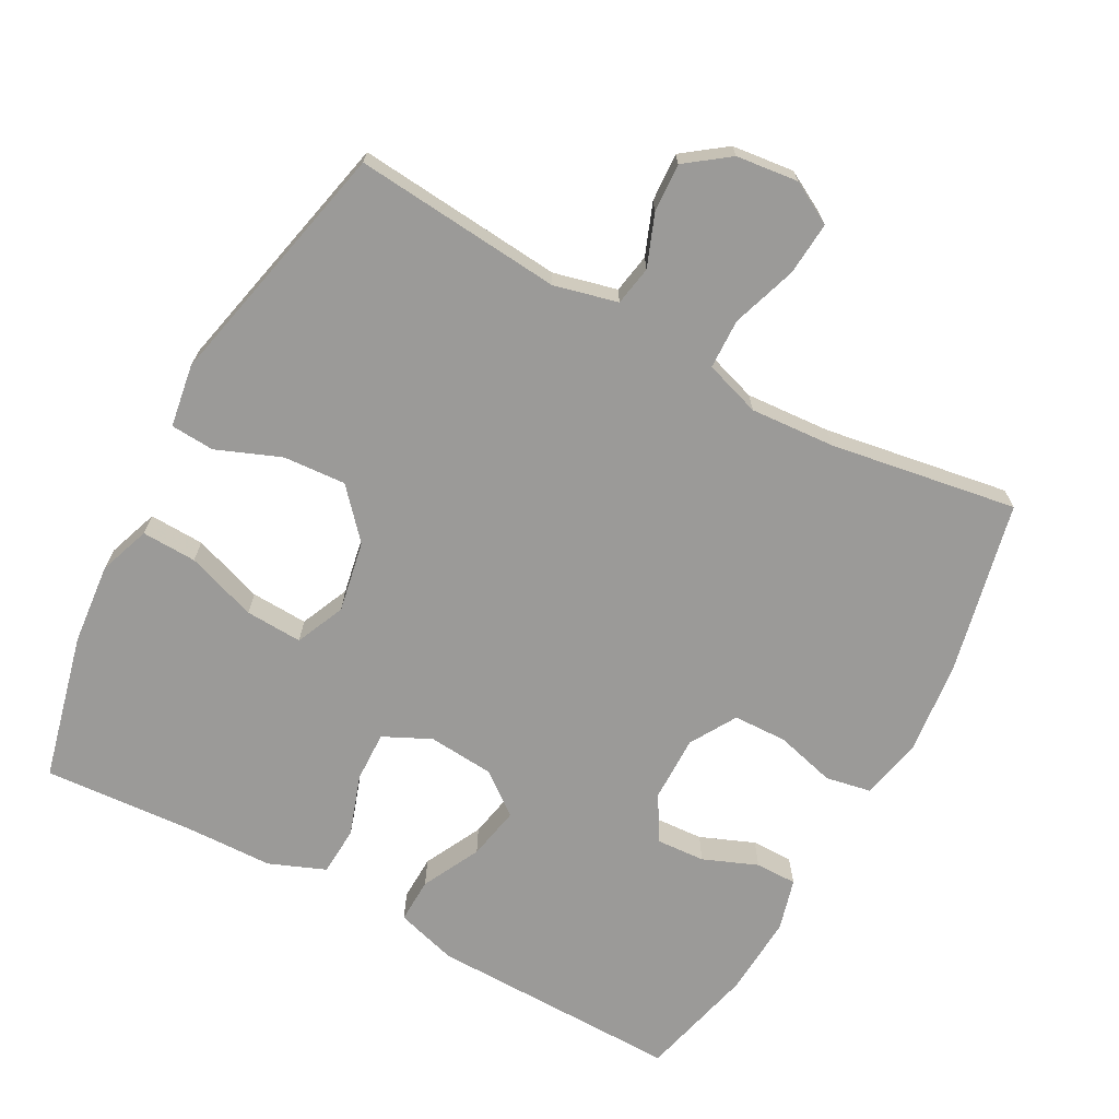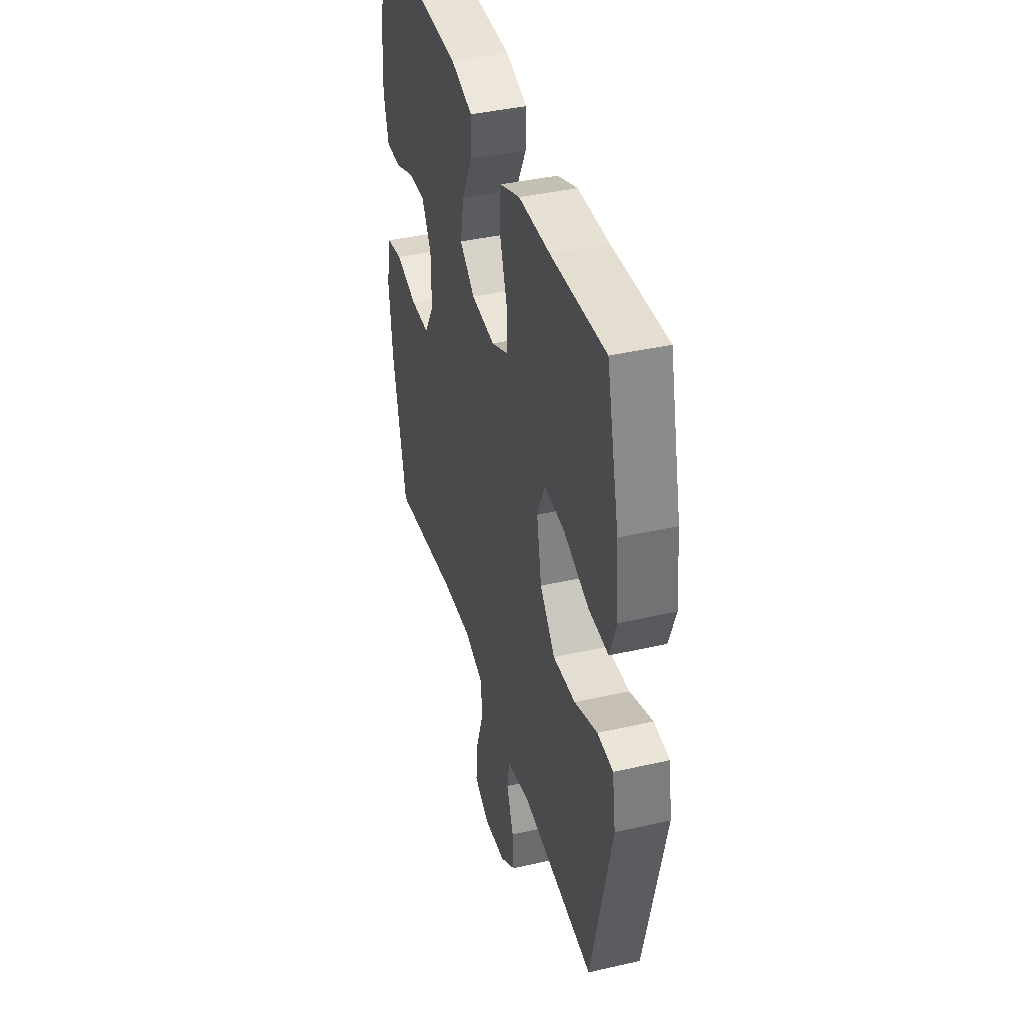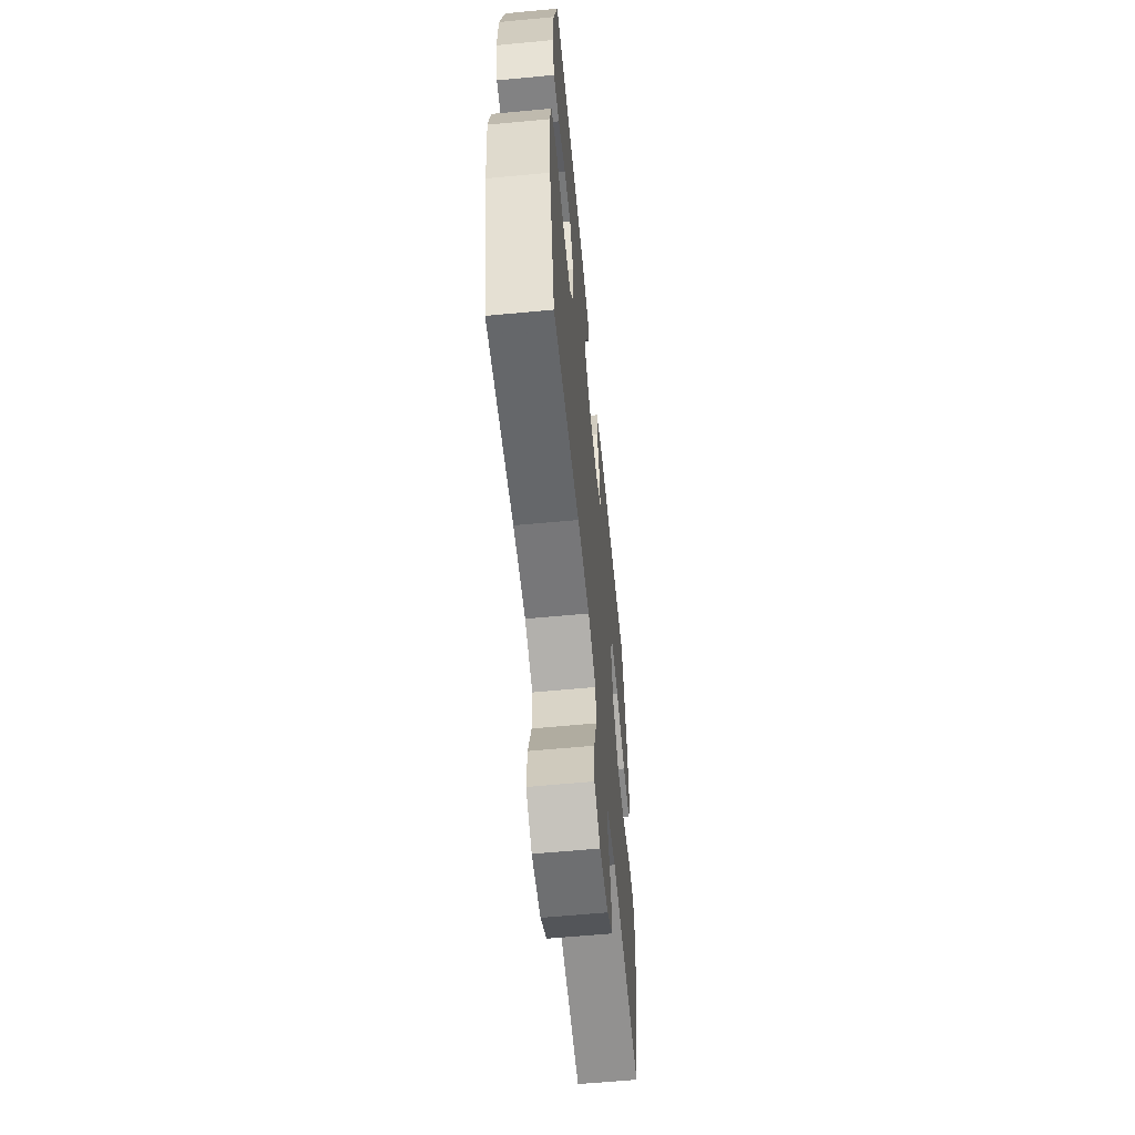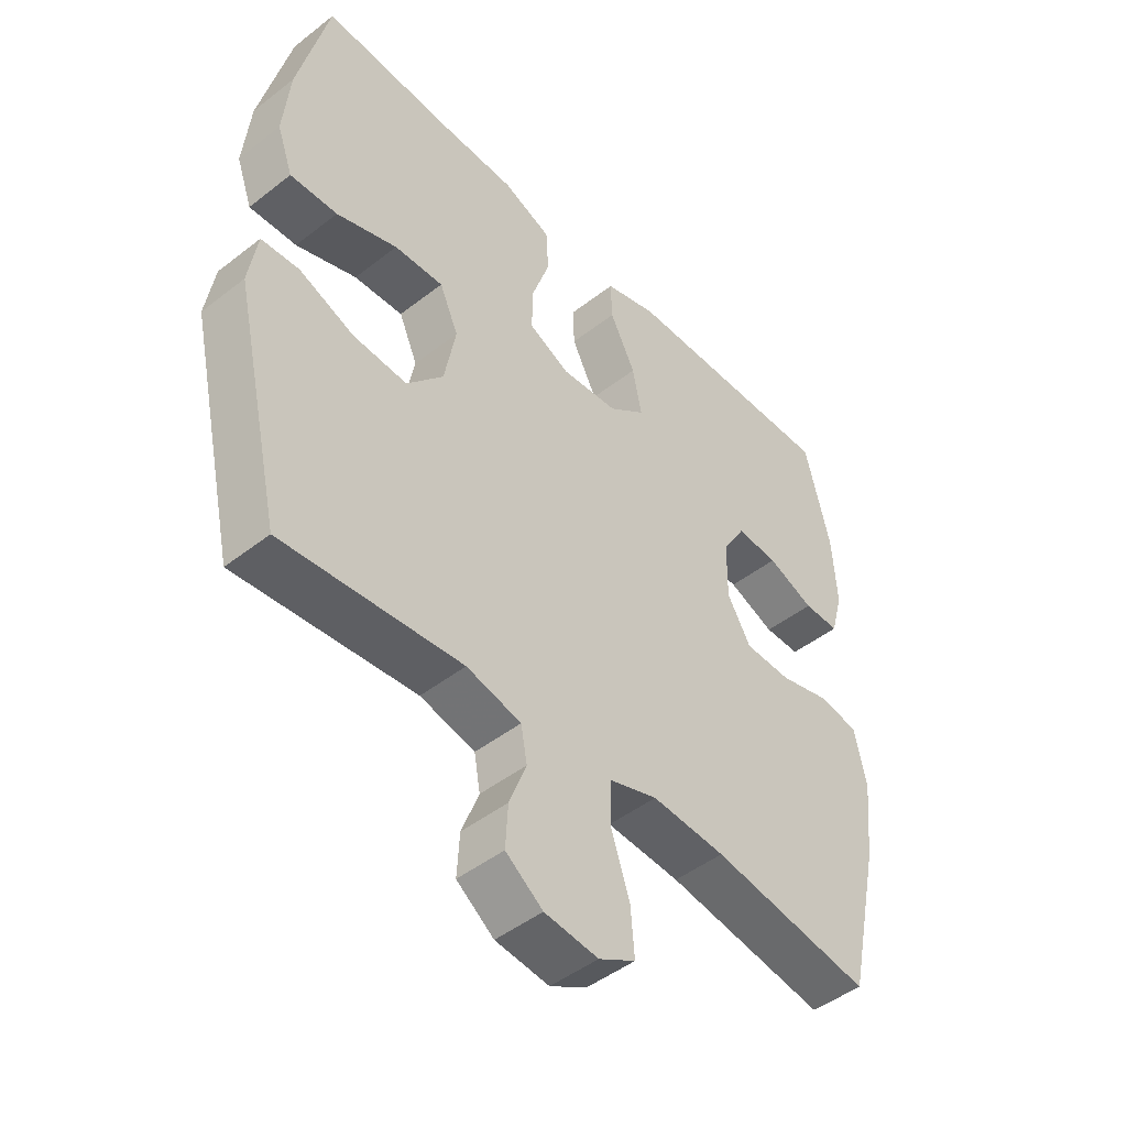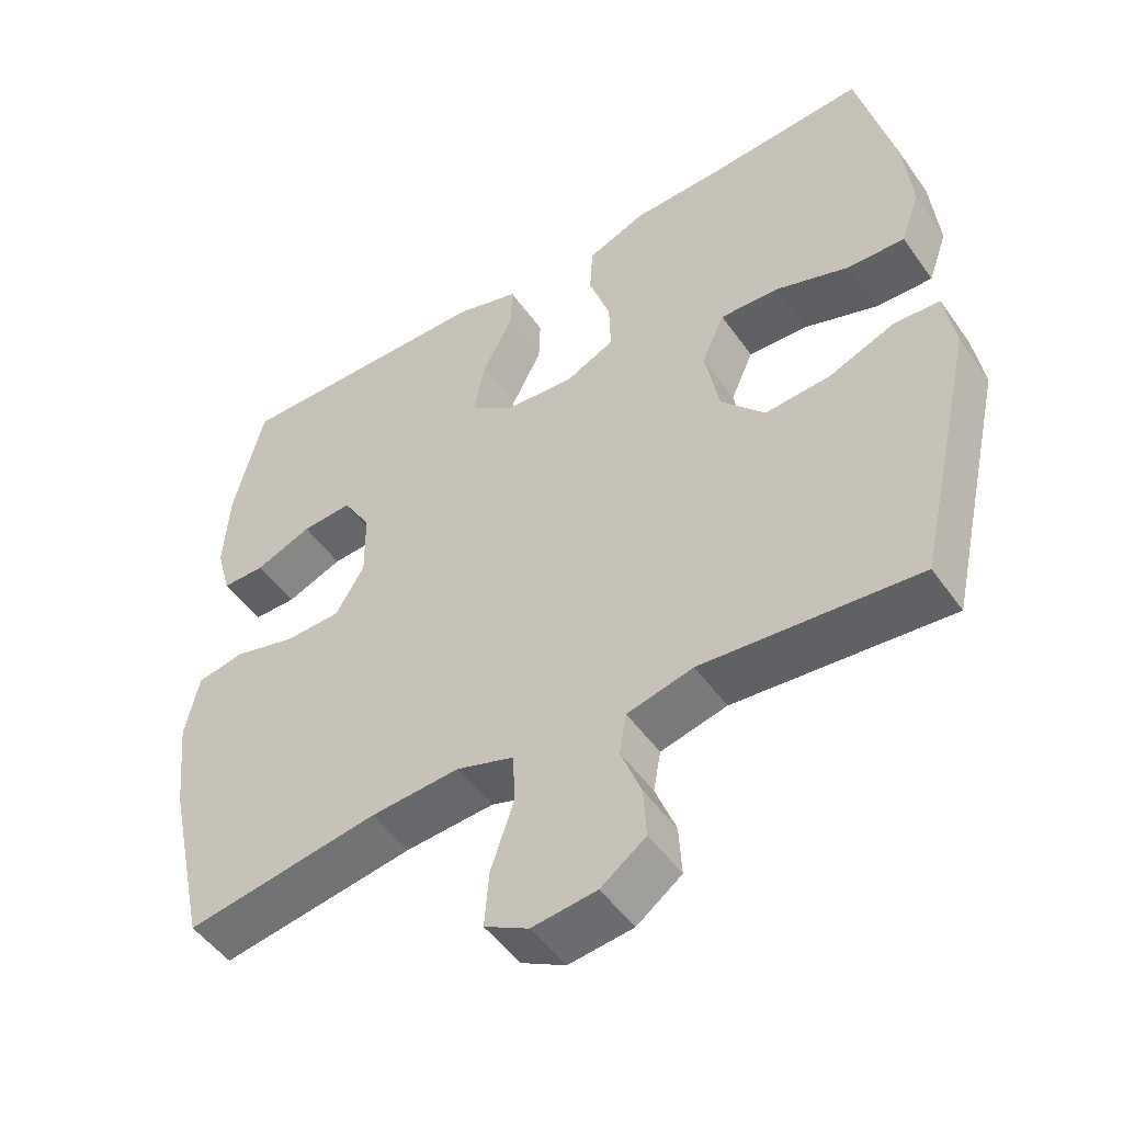
<metadata>
{"format":"obj","ext":"obj","renderer":"f3d","projection":"perspective","resolution":1024,"background":"white","views":[{"elev":-69.3,"azim":151.6,"up":"+Y"},{"elev":40.3,"azim":74.3,"up":"+Z"},{"elev":-60.9,"azim":-84.5,"up":"+Z"},{"elev":-46.9,"azim":131.5,"up":"+Z"},{"elev":-50.0,"azim":34.0,"up":"+Z"}]}
</metadata>
<code>
v 0.5 0.07 -0.5
v 0.206 0.07 -0.473
v 0.116 0.07 -0.495
v 0.106 0.07 -0.551
v 0.134 0.07 -0.624
v 0.138 0.07 -0.693
v 0.077 0.07 -0.738
v -0.011 0.07 -0.748
v -0.071 0.07 -0.715
v -0.065 0.07 -0.639
v -0.034 0.07 -0.547
v -0.036 0.07 -0.476
v -0.115 0.07 -0.45
v -0.236 0.07 -0.458
v -0.5 0.07 -0.5
v -0.554 0.07 -0.255
v -0.568 0.07 -0.124
v -0.549 0.07 -0.035
v -0.485 0.07 -0.023
v -0.399 0.07 -0.046
v -0.323 0.07 -0.044
v -0.284 0.07 0.022
v -0.285 0.07 0.116
v -0.323 0.07 0.18
v -0.392 0.07 0.176
v -0.469 0.07 0.145
v -0.528 0.07 0.145
v -0.548 0.07 0.219
v -0.541 0.07 0.334
v -0.5 0.07 0.5
v -0.141 0.07 0.494
v -0.054 0.07 0.468
v -0.056 0.07 0.404
v -0.098 0.07 0.321
v -0.113 0.07 0.245
v -0.053 0.07 0.199
v 0.041 0.07 0.191
v 0.108 0.07 0.223
v 0.106 0.07 0.295
v 0.077 0.07 0.381
v 0.081 0.07 0.451
v 0.161 0.07 0.483
v 0.285 0.07 0.486
v 0.5 0.07 0.5
v 0.55 0.07 0.292
v 0.561 0.07 0.176
v 0.535 0.07 0.103
v 0.457 0.07 0.106
v 0.357 0.07 0.141
v 0.276 0.07 0.145
v 0.245 0.07 0.075
v 0.264 0.07 -0.026
v 0.324 0.07 -0.094
v 0.413 0.07 -0.088
v 0.504 0.07 -0.052
v 0.566 0.07 -0.056
v 0.58 0.07 -0.145
v 0.5 0 -0.5
v 0.206 0 -0.473
v 0.116 0 -0.495
v 0.106 0 -0.551
v 0.134 0 -0.624
v 0.138 0 -0.693
v 0.077 0 -0.738
v -0.011 0 -0.748
v -0.071 0 -0.715
v -0.065 0 -0.639
v -0.034 0 -0.547
v -0.036 0 -0.476
v -0.115 0 -0.45
v -0.236 0 -0.458
v -0.5 0 -0.5
v -0.554 0 -0.255
v -0.568 0 -0.124
v -0.549 0 -0.035
v -0.485 0 -0.023
v -0.399 0 -0.046
v -0.323 0 -0.044
v -0.284 0 0.022
v -0.285 0 0.116
v -0.323 0 0.18
v -0.392 0 0.176
v -0.469 0 0.145
v -0.528 0 0.145
v -0.548 0 0.219
v -0.541 0 0.334
v -0.5 0 0.5
v -0.141 0 0.494
v -0.054 0 0.468
v -0.056 0 0.404
v -0.098 0 0.321
v -0.113 0 0.245
v -0.053 0 0.199
v 0.041 0 0.191
v 0.108 0 0.223
v 0.106 0 0.295
v 0.077 0 0.381
v 0.081 0 0.451
v 0.161 0 0.483
v 0.285 0 0.486
v 0.5 0 0.5
v 0.55 0 0.292
v 0.561 0 0.176
v 0.535 0 0.103
v 0.457 0 0.106
v 0.357 0 0.141
v 0.276 0 0.145
v 0.245 0 0.075
v 0.264 0 -0.026
v 0.324 0 -0.094
v 0.413 0 -0.088
v 0.504 0 -0.052
v 0.566 0 -0.056
v 0.58 0 -0.145
f 57 1 2
f 56 57 2
f 55 56 2
f 54 55 2
f 53 54 2 3
f 52 53 3
f 51 52 3
f 47 48 49
f 46 47 49
f 45 46 49
f 44 45 49
f 43 44 49
f 43 49 50
f 42 43 50
f 41 42 50
f 40 41 50
f 39 40 50
f 38 39 50 51
f 32 33 34
f 31 32 34
f 30 31 34
f 29 30 34
f 28 29 34
f 27 28 34
f 26 27 34
f 25 26 34
f 24 25 34 35
f 23 24 35 36
f 18 19 20
f 17 18 20
f 16 17 20
f 15 16 20
f 14 15 20
f 13 14 20 21
f 12 13 21 22
f 9 10 11
f 8 9 11
f 7 8 11
f 6 7 11
f 5 6 11
f 4 5 11
f 3 4 11 12
f 3 12 22
f 51 3 22
f 38 51 22
f 37 38 22
f 22 23 36 37
f 59 58 114
f 59 114 113
f 59 113 112
f 59 112 111
f 60 59 111 110
f 60 110 109
f 60 109 108
f 106 105 104
f 106 104 103
f 106 103 102
f 106 102 101
f 106 101 100
f 107 106 100
f 107 100 99
f 107 99 98
f 107 98 97
f 107 97 96
f 108 107 96 95
f 91 90 89
f 91 89 88
f 91 88 87
f 91 87 86
f 91 86 85
f 91 85 84
f 91 84 83
f 91 83 82
f 92 91 82 81
f 93 92 81 80
f 77 76 75
f 77 75 74
f 77 74 73
f 77 73 72
f 77 72 71
f 78 77 71 70
f 79 78 70 69
f 68 67 66
f 68 66 65
f 68 65 64
f 68 64 63
f 68 63 62
f 68 62 61
f 69 68 61 60
f 79 69 60
f 79 60 108
f 79 108 95
f 79 95 94
f 94 93 80 79
f 1 58 59 2
f 2 59 60 3
f 3 60 61 4
f 4 61 62 5
f 5 62 63 6
f 6 63 64 7
f 7 64 65 8
f 8 65 66 9
f 9 66 67 10
f 10 67 68 11
f 11 68 69 12
f 12 69 70 13
f 13 70 71 14
f 14 71 72 15
f 15 72 73 16
f 16 73 74 17
f 17 74 75 18
f 18 75 76 19
f 19 76 77 20
f 20 77 78 21
f 21 78 79 22
f 22 79 80 23
f 23 80 81 24
f 24 81 82 25
f 25 82 83 26
f 26 83 84 27
f 27 84 85 28
f 28 85 86 29
f 29 86 87 30
f 30 87 88 31
f 31 88 89 32
f 32 89 90 33
f 33 90 91 34
f 34 91 92 35
f 35 92 93 36
f 36 93 94 37
f 37 94 95 38
f 38 95 96 39
f 39 96 97 40
f 40 97 98 41
f 41 98 99 42
f 42 99 100 43
f 43 100 101 44
f 44 101 102 45
f 45 102 103 46
f 46 103 104 47
f 47 104 105 48
f 48 105 106 49
f 49 106 107 50
f 50 107 108 51
f 51 108 109 52
f 52 109 110 53
f 53 110 111 54
f 54 111 112 55
f 55 112 113 56
f 56 113 114 57
f 57 114 58 1

</code>
